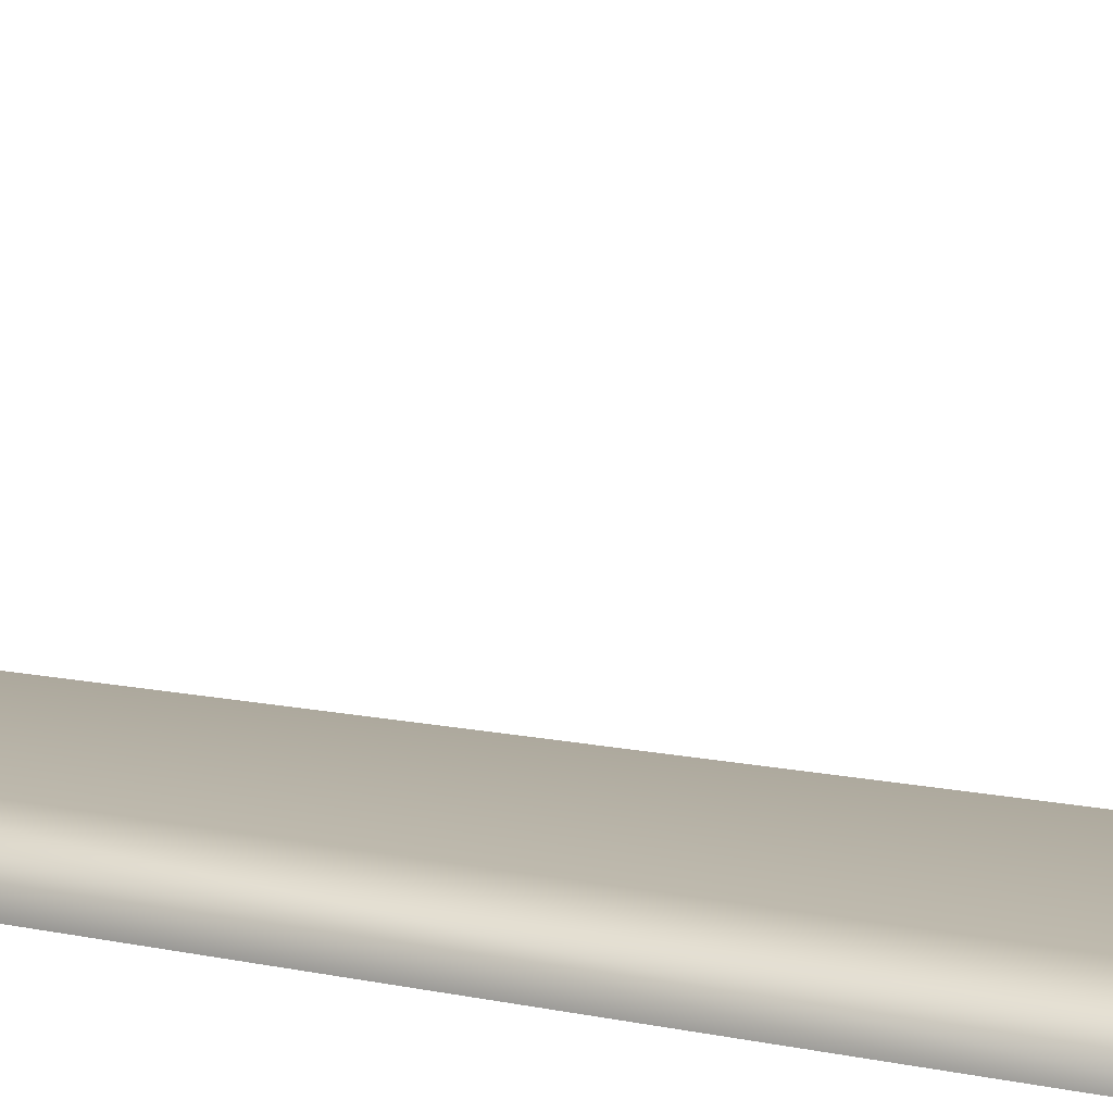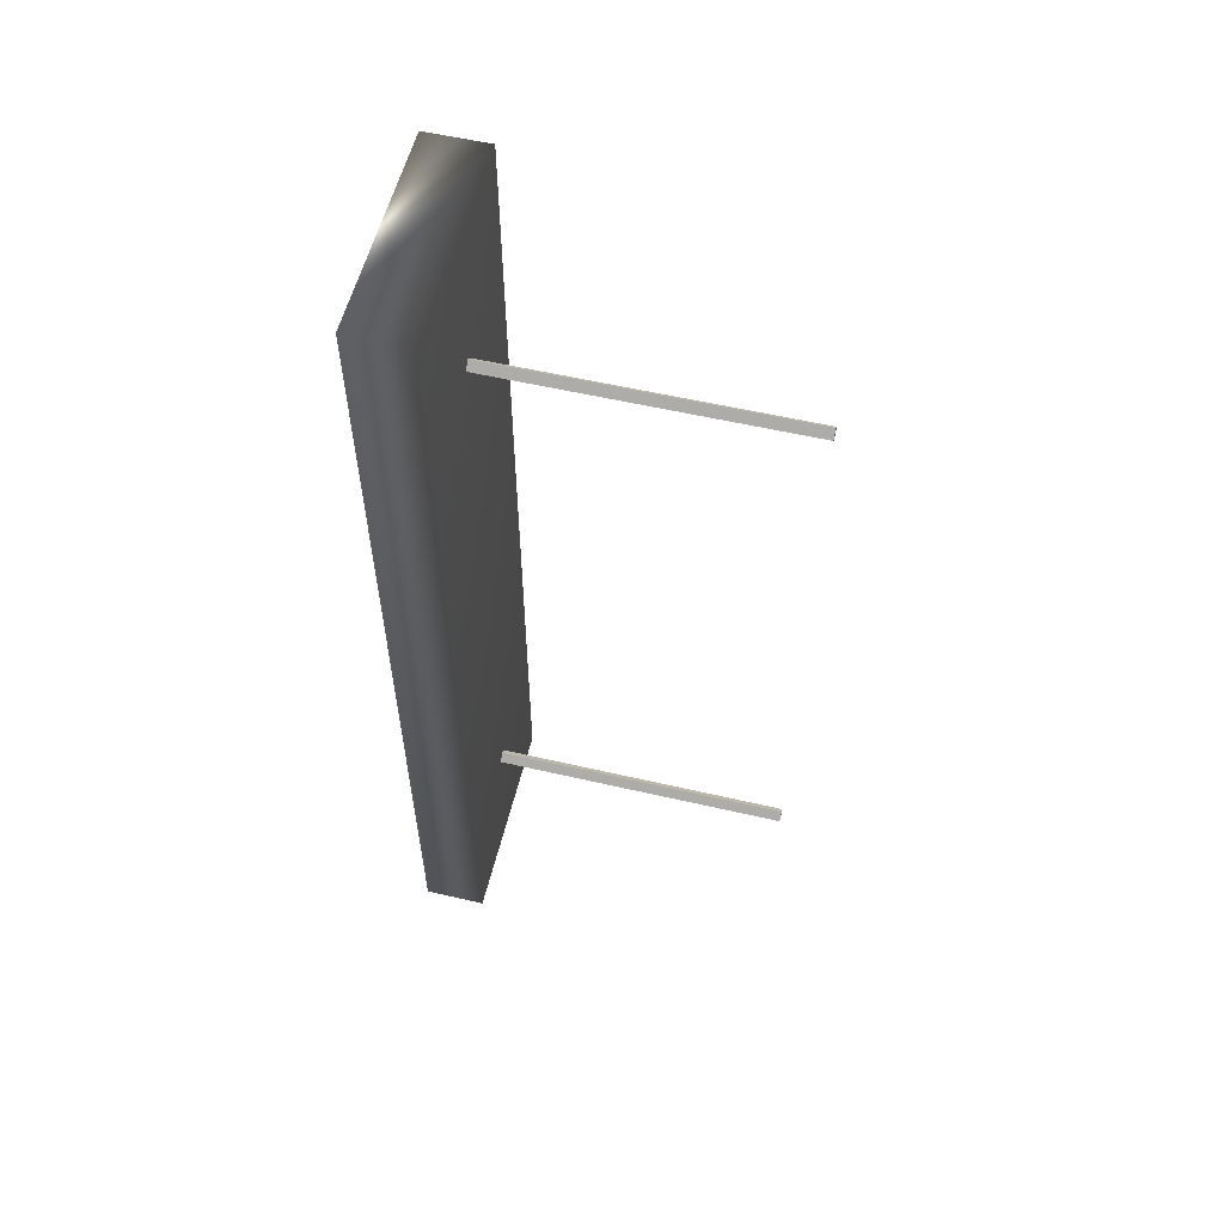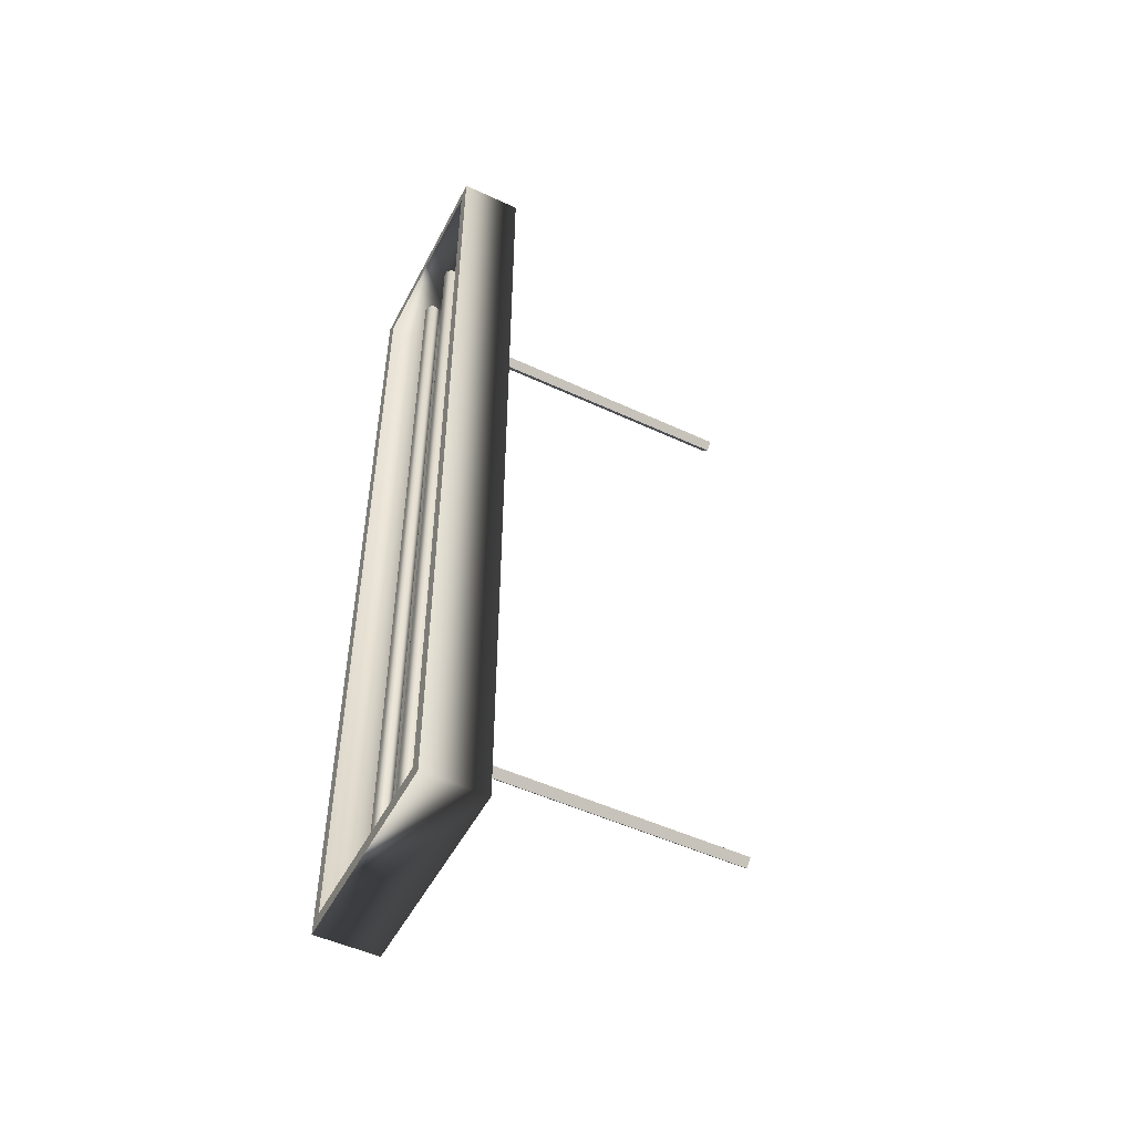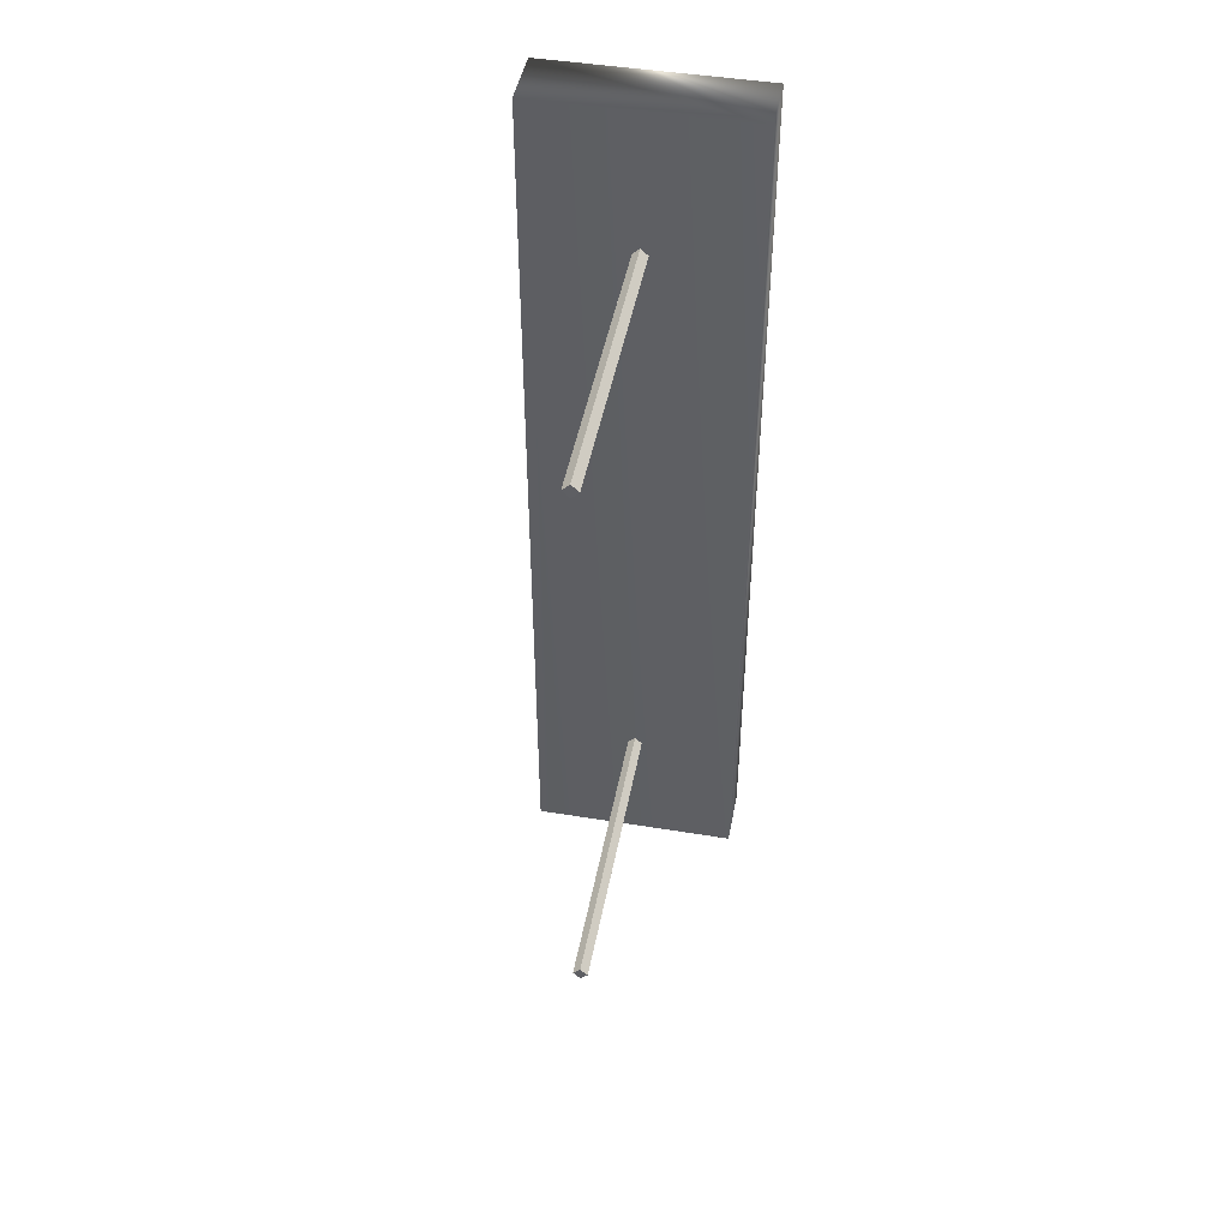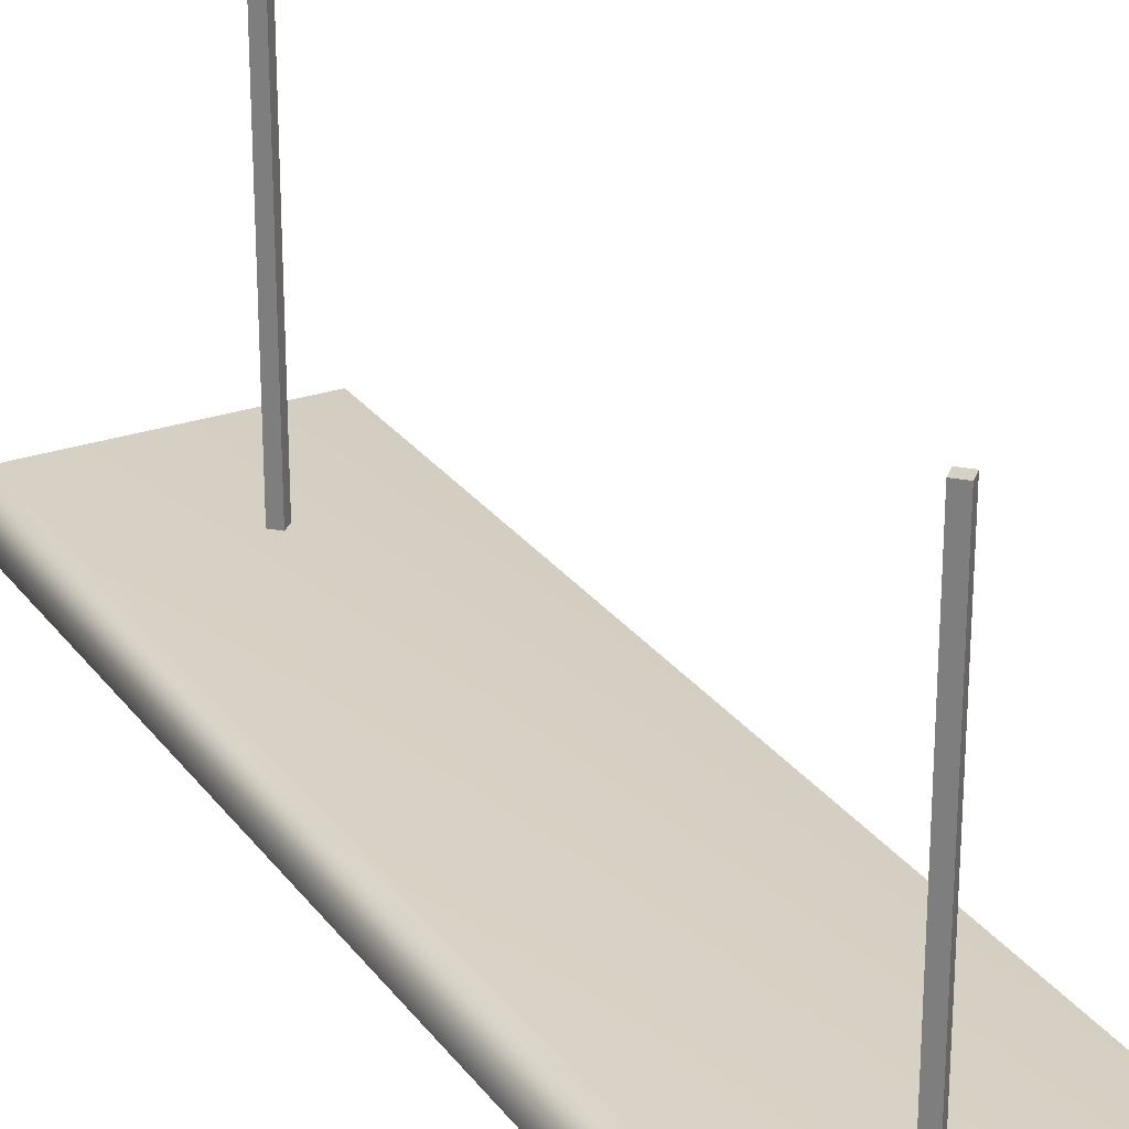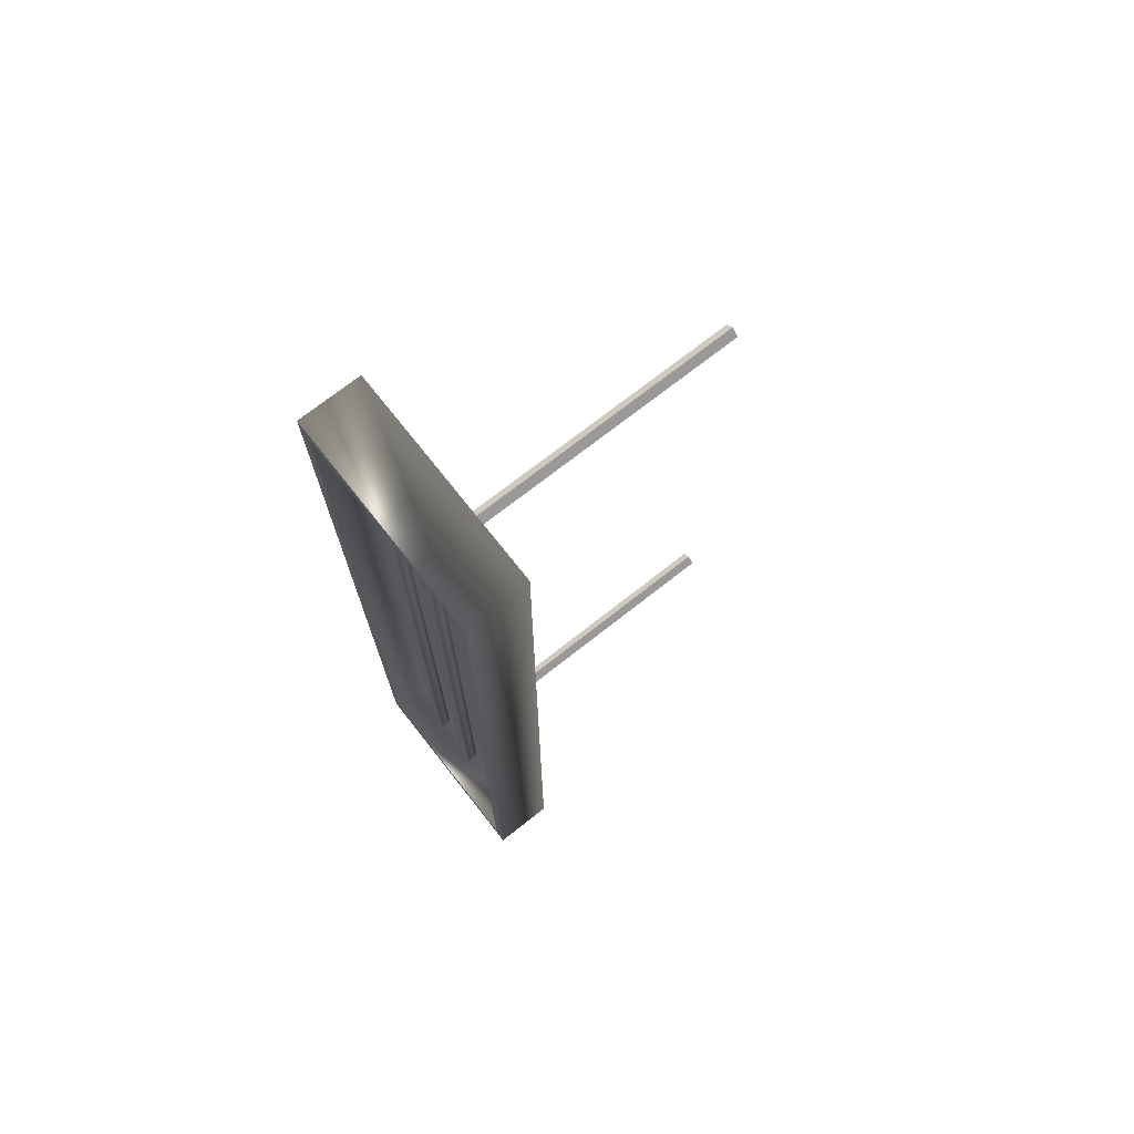
<metadata>
{"format":"obj","ext":"obj","renderer":"f3d","projection":"perspective","resolution":1024,"background":"white","views":[{"elev":12.3,"azim":-63.9,"up":"+Y"},{"elev":56.6,"azim":103.6,"up":"+Z"},{"elev":-50.8,"azim":63.1,"up":"+Z"},{"elev":46.2,"azim":-169.4,"up":"+Z"},{"elev":26.8,"azim":151.8,"up":"+Y"},{"elev":72.4,"azim":51.8,"up":"+Z"}]}
</metadata>
<code>
o Cube.001
v -0.8906 -0.2084 4.202
v -1 0.3707 4.33
v -0.8906 -0.2084 -4.202
v -1 0.3707 -4.33
v 0.8906 -0.2084 4.202
v 1 0.3707 4.33
v 0.8906 -0.2084 -4.202
v 1 0.3707 -4.33
v -1 -0.2084 -4.33
v -1 -0.2084 4.33
v 1 -0.2084 -4.33
v 1 -0.2084 4.33
v -0.8906 0.2605 -4.202
v -0.8906 0.2605 4.202
v 0.8906 0.2605 -4.202
v 0.8906 0.2605 4.202
v -0 0.1663 -4.252
v -0 0.1663 4.252
v 0.04956 0.1482 -4.252
v 0.04956 0.1482 4.252
v 0.07594 0.1025 -4.252
v 0.07594 0.1025 4.252
v 0.06678 0.0506 -4.252
v 0.06678 0.0506 4.252
v 0.02637 0.0167 -4.252
v 0.02637 0.0167 4.252
v -0.02637 0.0167 -4.252
v -0.02637 0.0167 4.252
v -0.06678 0.0506 -4.252
v -0.06678 0.0506 4.252
v -0.07594 0.1025 -4.252
v -0.07594 0.1025 4.252
v -0.04956 0.1482 -4.252
v -0.04956 0.1482 4.252
v 0.5 0.1663 -4.252
v 0.5 0.1663 4.252
v 0.5496 0.1482 -4.252
v 0.5496 0.1482 4.252
v 0.5759 0.1025 -4.252
v 0.5759 0.1025 4.252
v 0.5668 0.0506 -4.252
v 0.5668 0.0506 4.252
v 0.5264 0.0167 -4.252
v 0.5264 0.0167 4.252
v 0.4736 0.0167 -4.252
v 0.4736 0.0167 4.252
v 0.4332 0.0506 -4.252
v 0.4332 0.0506 4.252
v 0.4241 0.1025 -4.252
v 0.4241 0.1025 4.252
v 0.4504 0.1482 -4.252
v 0.4504 0.1482 4.252
v -0.5 0.1663 -4.252
v -0.5 0.1663 4.252
v -0.4504 0.1482 -4.252
v -0.4504 0.1482 4.252
v -0.4241 0.1025 -4.252
v -0.4241 0.1025 4.252
v -0.4332 0.0506 -4.252
v -0.4332 0.0506 4.252
v -0.4736 0.0167 -4.252
v -0.4736 0.0167 4.252
v -0.5264 0.0167 -4.252
v -0.5264 0.0167 4.252
v -0.5668 0.0506 -4.252
v -0.5668 0.0506 4.252
v -0.5759 0.1025 -4.252
v -0.5759 0.1025 4.252
v -0.5496 0.1482 -4.252
v -0.5496 0.1482 4.252
v -0.06889 0.3569 -3
v -0.06889 3.188 -3
v 0 0.3569 -3.069
v 0 3.188 -3.069
v 0 0.3569 -2.931
v 0 3.188 -2.931
v 0.06889 0.3569 -3
v 0.06889 3.188 -3
v -0.06889 0.3569 3
v -0.06889 3.188 3
v 0 0.3569 2.931
v 0 3.188 2.931
v 0 0.3569 3.069
v 0 3.188 3.069
v 0.06889 0.3569 3
v 0.06889 3.188 3
v -1 -0.2084 -4.33
v -1 -0.2084 4.33
v 1 -0.2084 -4.33
v 1 -0.2084 4.33
v -0.8906 -0.2084 -4.202
v -0.8906 -0.2084 4.202
v 0.8906 -0.2084 -4.202
v 0.8906 -0.2084 4.202
f 88 2 4 87
f 87 4 8 89
f 89 8 6 90
f 90 6 2 88
f 8 4 2 6
f 91 92 10 9
f 7 91 9 11
f 94 7 11 12
f 92 94 12 10
f 17 18 20 19
f 19 20 22 21
f 21 22 24 23
f 23 24 26 25
f 25 26 28 27
f 27 28 30 29
f 29 30 32 31
f 20 18 34 32 30 28 26 24 22
f 31 32 34 33
f 33 34 18 17
f 17 19 21 23 25 27 29 31 33
f 35 36 38 37
f 37 38 40 39
f 39 40 42 41
f 41 42 44 43
f 43 44 46 45
f 45 46 48 47
f 47 48 50 49
f 38 36 52 50 48 46 44 42 40
f 49 50 52 51
f 51 52 36 35
f 35 37 39 41 43 45 47 49 51
f 53 54 56 55
f 55 56 58 57
f 57 58 60 59
f 59 60 62 61
f 61 62 64 63
f 63 64 66 65
f 65 66 68 67
f 56 54 70 68 66 64 62 60 58
f 67 68 70 69
f 69 70 54 53
f 53 55 57 59 61 63 65 67 69
f 3 93 15 13
f 13 15 16 14
f 93 5 16 15
f 1 3 13 14
f 5 1 14 16
f 71 72 74 73
f 73 74 78 77
f 77 78 76 75
f 75 76 72 71
f 73 77 75 71
f 78 74 72 76
f 79 80 82 81
f 81 82 86 85
f 85 86 84 83
f 83 84 80 79
f 81 85 83 79
f 86 82 80 84

</code>
